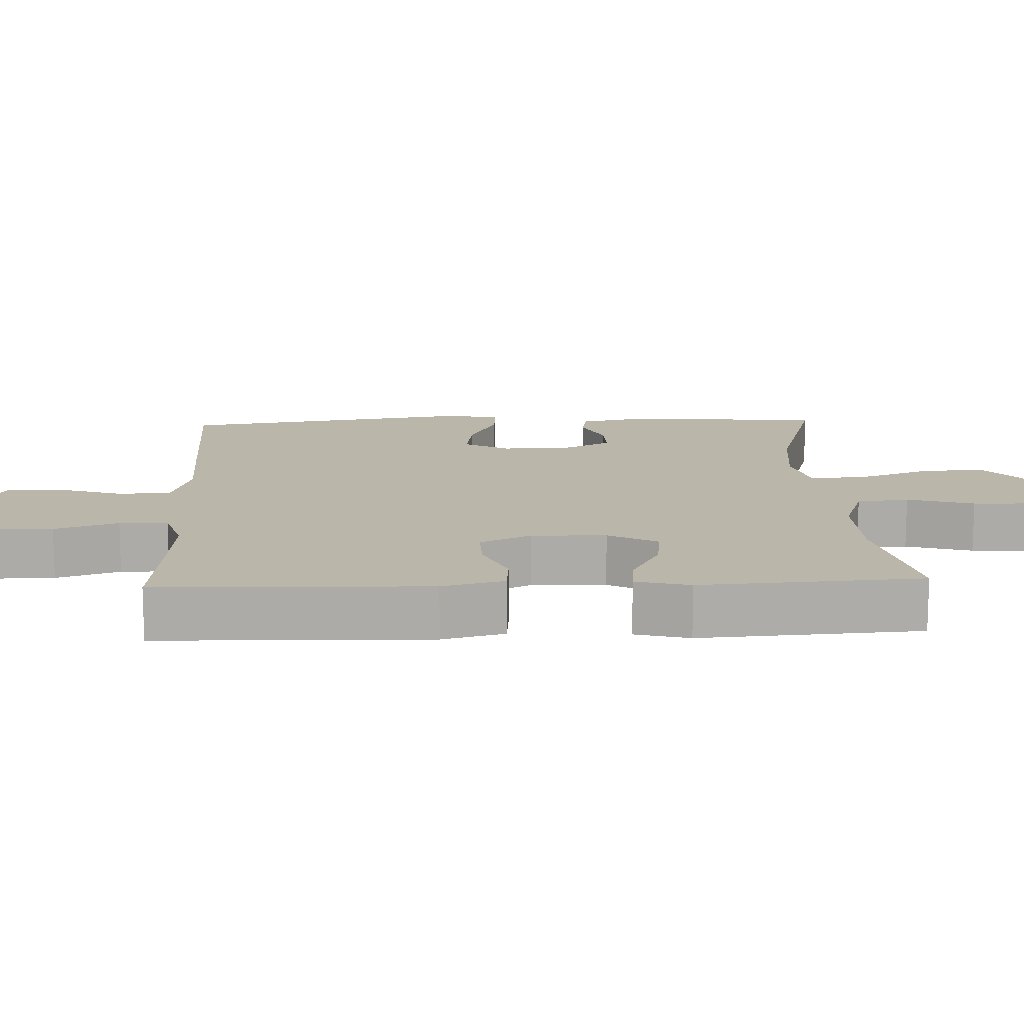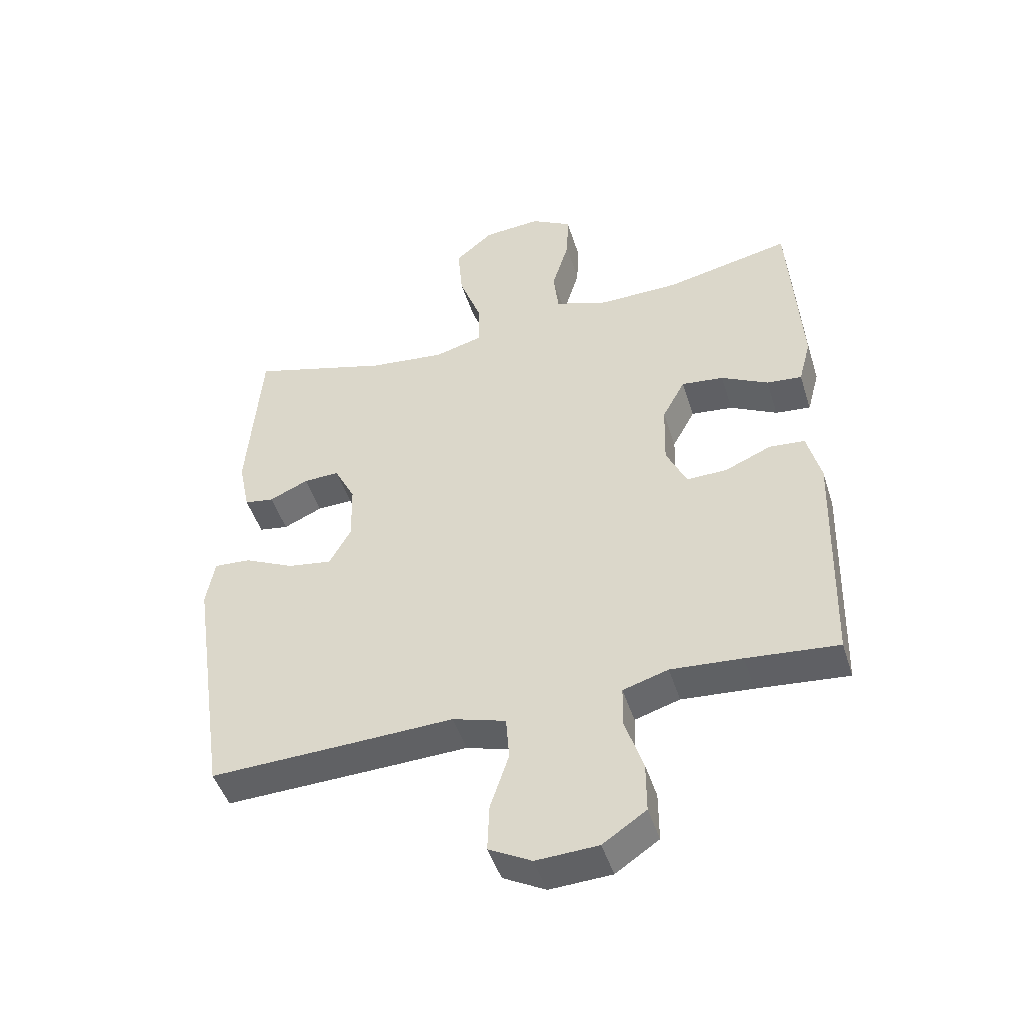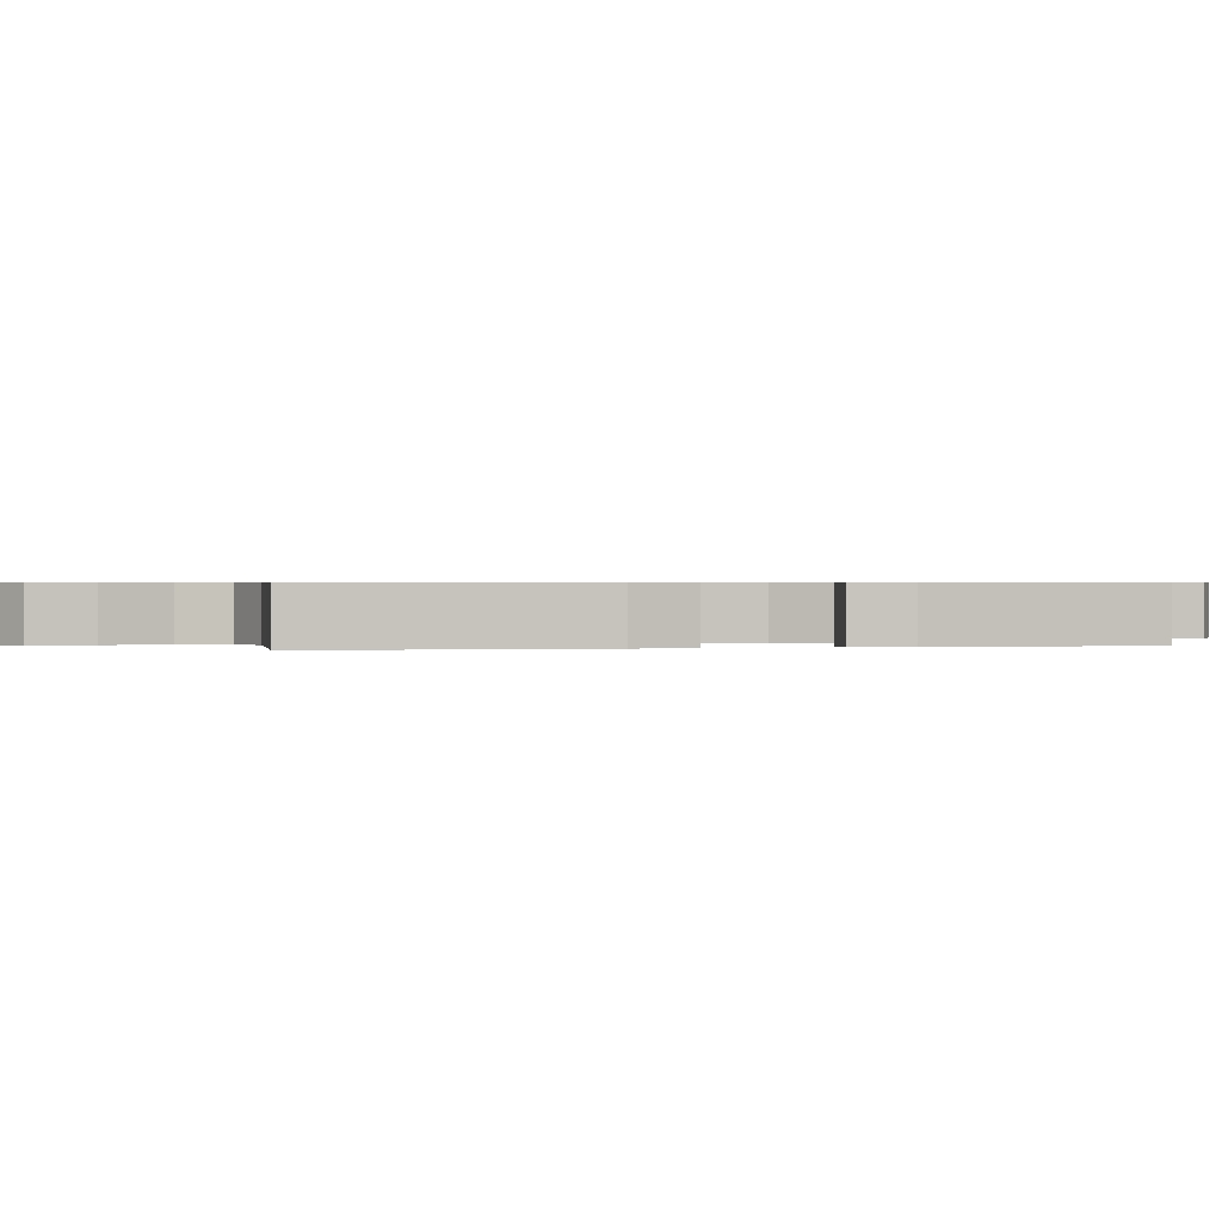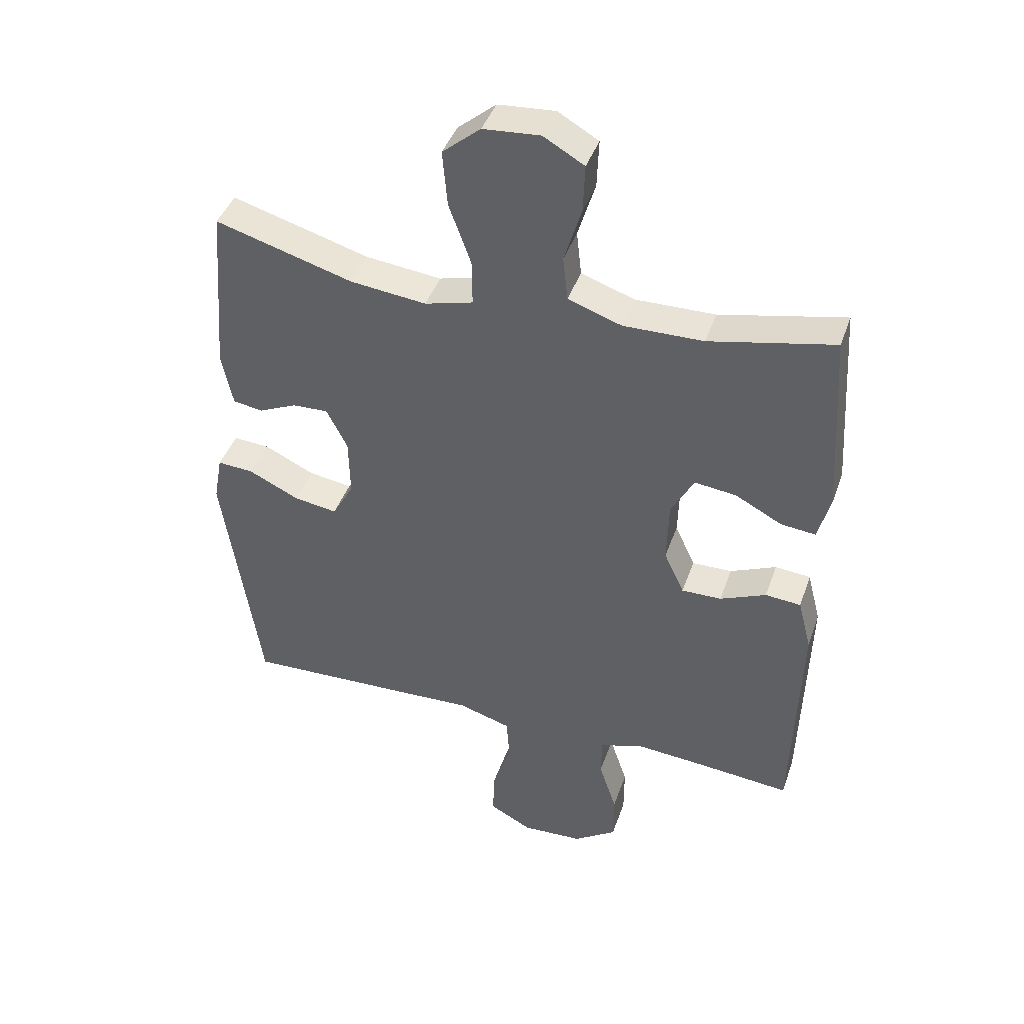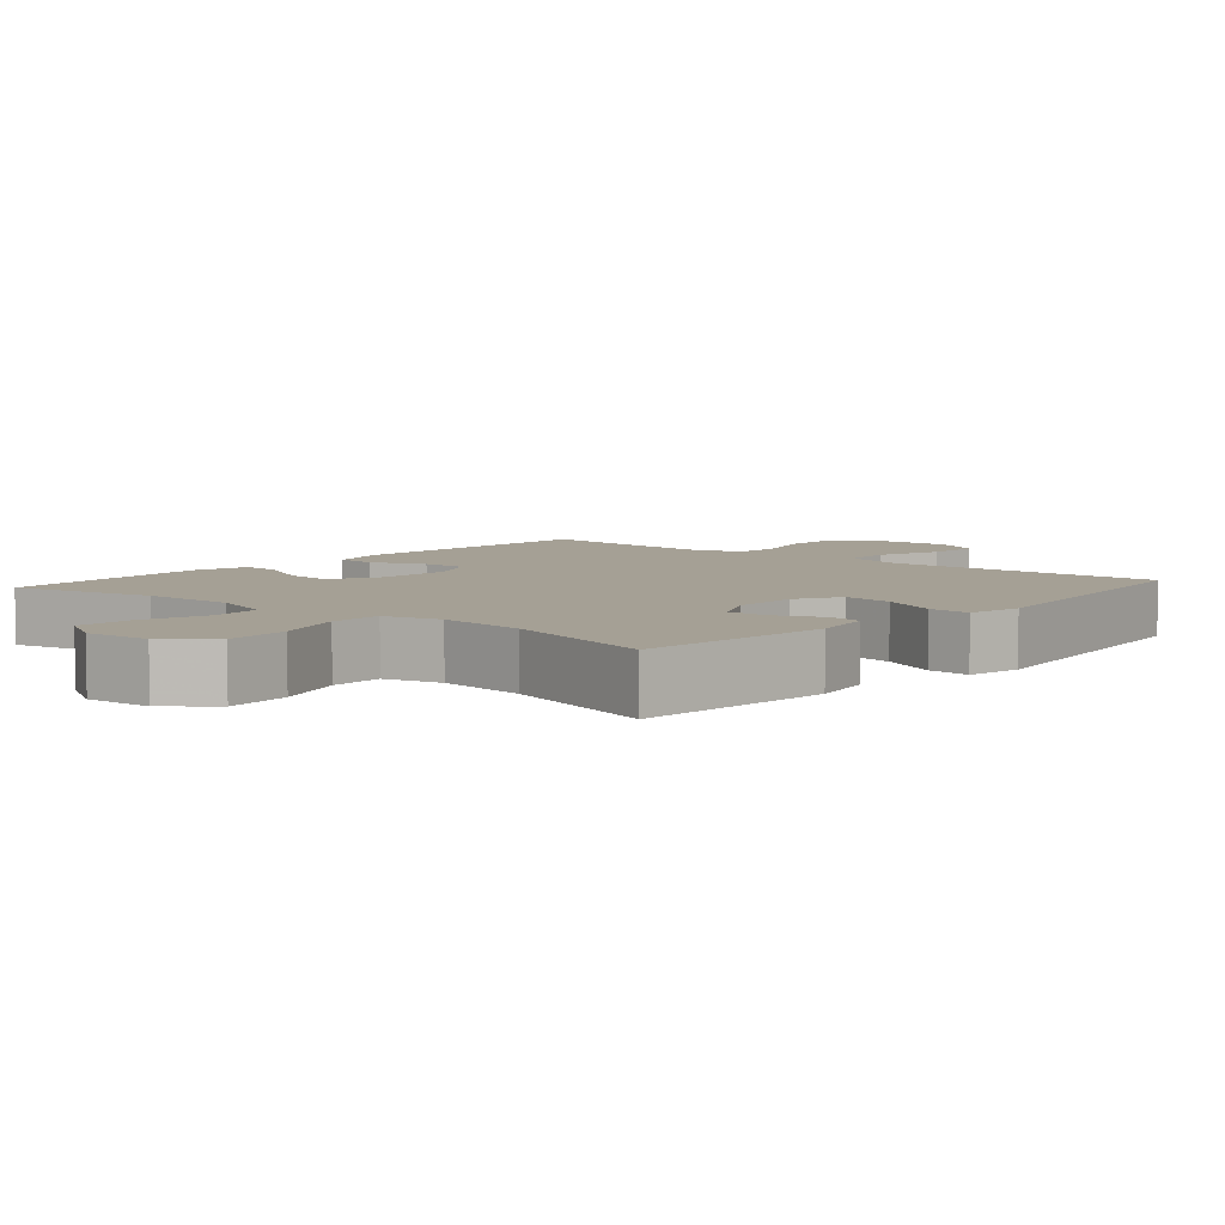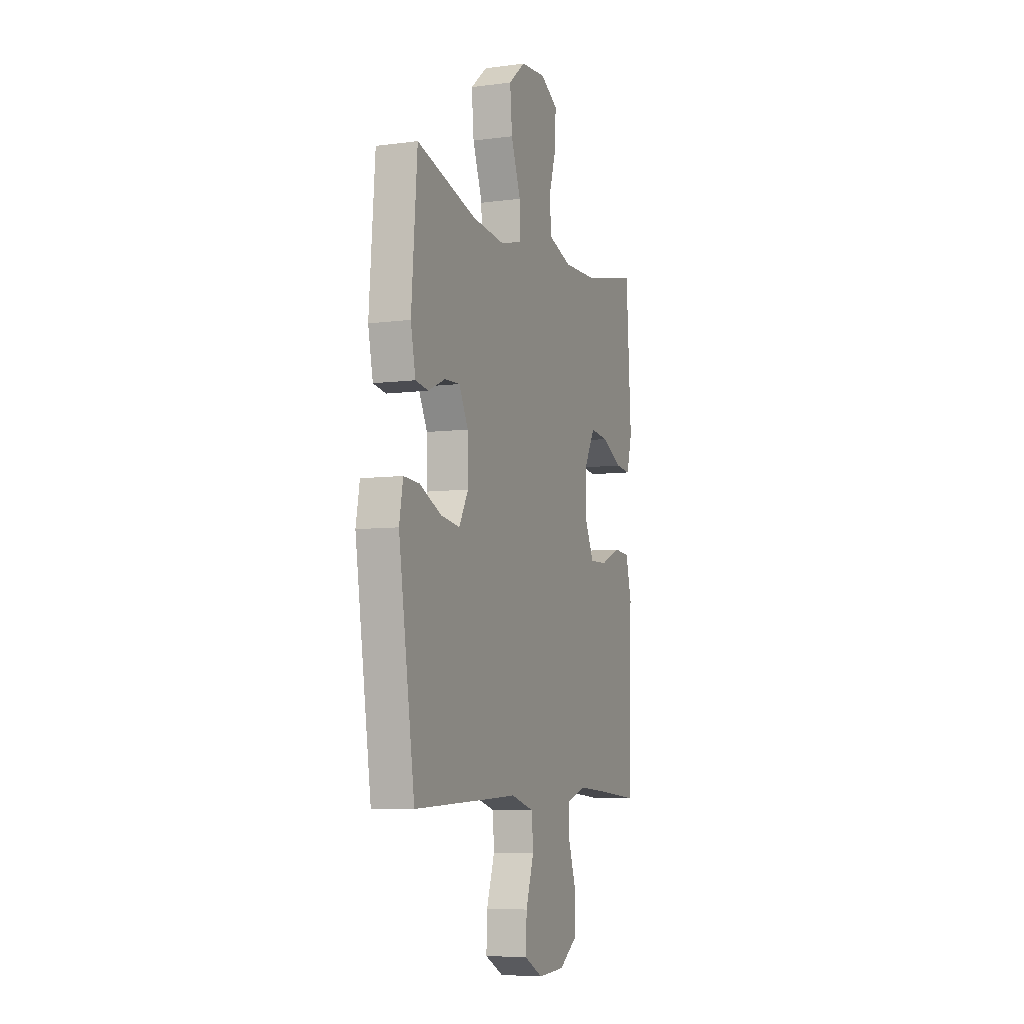
<metadata>
{"format":"obj","ext":"obj","renderer":"f3d","projection":"perspective","resolution":1024,"background":"white","views":[{"elev":13.8,"azim":-92.5,"up":"+Y"},{"elev":-47.1,"azim":-162.7,"up":"+Z"},{"elev":0.5,"azim":-104.0,"up":"+Y"},{"elev":42.2,"azim":-161.5,"up":"+Z"},{"elev":5.9,"azim":41.0,"up":"+Y"},{"elev":-6.6,"azim":111.4,"up":"+Z"}]}
</metadata>
<code>
v 0.5 0.07 0.5
v 0.522 0.07 0.221
v 0.504 0.07 0.133
v 0.456 0.07 0.125
v 0.393 0.07 0.153
v 0.335 0.07 0.155
v 0.301 0.07 0.088
v 0.299 0.07 -0.007
v 0.334 0.07 -0.07
v 0.405 0.07 -0.059
v 0.487 0.07 -0.02
v 0.546 0.07 -0.016
v 0.56 0.07 -0.093
v 0.5 0.07 -0.5
v 0.236 0.07 -0.491
v 0.105 0.07 -0.486
v 0.019 0.07 -0.512
v 0.014 0.07 -0.583
v 0.044 0.07 -0.673
v 0.047 0.07 -0.75
v -0.022 0.07 -0.787
v -0.122 0.07 -0.782
v -0.192 0.07 -0.735
v -0.192 0.07 -0.654
v -0.163 0.07 -0.566
v -0.164 0.07 -0.499
v -0.237 0.07 -0.477
v -0.352 0.07 -0.486
v -0.5 0.07 -0.5
v -0.511 0.07 -0.126
v -0.489 0.07 -0.04
v -0.431 0.07 -0.035
v -0.356 0.07 -0.067
v -0.291 0.07 -0.068
v -0.258 0.07 0.003
v -0.261 0.07 0.106
v -0.298 0.07 0.174
v -0.366 0.07 0.166
v -0.442 0.07 0.126
v -0.499 0.07 0.12
v -0.519 0.07 0.195
v -0.5 0.07 0.5
v -0.297 0.07 0.457
v -0.167 0.07 0.455
v -0.08 0.07 0.485
v -0.072 0.07 0.557
v -0.1 0.07 0.649
v -0.103 0.07 0.727
v -0.037 0.07 0.765
v 0.056 0.07 0.758
v 0.118 0.07 0.706
v 0.11 0.07 0.615
v 0.074 0.07 0.516
v 0.073 0.07 0.442
v 0.152 0.07 0.421
v 0.276 0.07 0.435
v 0.5 0 0.5
v 0.522 0 0.221
v 0.504 0 0.133
v 0.456 0 0.125
v 0.393 0 0.153
v 0.335 0 0.155
v 0.301 0 0.088
v 0.299 0 -0.007
v 0.334 0 -0.07
v 0.405 0 -0.059
v 0.487 0 -0.02
v 0.546 0 -0.016
v 0.56 0 -0.093
v 0.5 0 -0.5
v 0.236 0 -0.491
v 0.105 0 -0.486
v 0.019 0 -0.512
v 0.014 0 -0.583
v 0.044 0 -0.673
v 0.047 0 -0.75
v -0.022 0 -0.787
v -0.122 0 -0.782
v -0.192 0 -0.735
v -0.192 0 -0.654
v -0.163 0 -0.566
v -0.164 0 -0.499
v -0.237 0 -0.477
v -0.352 0 -0.486
v -0.5 0 -0.5
v -0.511 0 -0.126
v -0.489 0 -0.04
v -0.431 0 -0.035
v -0.356 0 -0.067
v -0.291 0 -0.068
v -0.258 0 0.003
v -0.261 0 0.106
v -0.298 0 0.174
v -0.366 0 0.166
v -0.442 0 0.126
v -0.499 0 0.12
v -0.519 0 0.195
v -0.5 0 0.5
v -0.297 0 0.457
v -0.167 0 0.455
v -0.08 0 0.485
v -0.072 0 0.557
v -0.1 0 0.649
v -0.103 0 0.727
v -0.037 0 0.765
v 0.056 0 0.758
v 0.118 0 0.706
v 0.11 0 0.615
v 0.074 0 0.516
v 0.073 0 0.442
v 0.152 0 0.421
v 0.276 0 0.435
f 50 51 52 53
f 50 53 54
f 49 50 54
f 46 47 48 49
f 45 46 49 54
f 44 45 54
f 43 44 54 55
f 41 42 43
f 38 39 40 41
f 37 38 41 43
f 36 37 43 55
f 30 31 32 33
f 28 29 30 33
f 27 28 33 34
f 26 27 34 35
f 22 23 24 25
f 22 25 26
f 21 22 26
f 18 19 20 21
f 17 18 21 26
f 16 17 26 35
f 10 11 12 13
f 9 10 13 14
f 8 9 14 15
f 2 3 4 5
f 56 1 2 5
f 56 5 6
f 55 56 6 7
f 16 35 36 55
f 15 16 55
f 7 8 15 55
f 109 108 107 106
f 110 109 106
f 110 106 105
f 105 104 103 102
f 110 105 102 101
f 110 101 100
f 111 110 100 99
f 99 98 97
f 97 96 95 94
f 99 97 94 93
f 111 99 93 92
f 89 88 87 86
f 89 86 85 84
f 90 89 84 83
f 91 90 83 82
f 81 80 79 78
f 82 81 78
f 82 78 77
f 77 76 75 74
f 82 77 74 73
f 91 82 73 72
f 69 68 67 66
f 70 69 66 65
f 71 70 65 64
f 61 60 59 58
f 61 58 57 112
f 62 61 112
f 63 62 112 111
f 111 92 91 72
f 111 72 71
f 111 71 64 63
f 1 57 58 2
f 2 58 59 3
f 3 59 60 4
f 4 60 61 5
f 5 61 62 6
f 6 62 63 7
f 7 63 64 8
f 8 64 65 9
f 9 65 66 10
f 10 66 67 11
f 11 67 68 12
f 12 68 69 13
f 13 69 70 14
f 14 70 71 15
f 15 71 72 16
f 16 72 73 17
f 17 73 74 18
f 18 74 75 19
f 19 75 76 20
f 20 76 77 21
f 21 77 78 22
f 22 78 79 23
f 23 79 80 24
f 24 80 81 25
f 25 81 82 26
f 26 82 83 27
f 27 83 84 28
f 28 84 85 29
f 29 85 86 30
f 30 86 87 31
f 31 87 88 32
f 32 88 89 33
f 33 89 90 34
f 34 90 91 35
f 35 91 92 36
f 36 92 93 37
f 37 93 94 38
f 38 94 95 39
f 39 95 96 40
f 40 96 97 41
f 41 97 98 42
f 42 98 99 43
f 43 99 100 44
f 44 100 101 45
f 45 101 102 46
f 46 102 103 47
f 47 103 104 48
f 48 104 105 49
f 49 105 106 50
f 50 106 107 51
f 51 107 108 52
f 52 108 109 53
f 53 109 110 54
f 54 110 111 55
f 55 111 112 56
f 56 112 57 1

</code>
